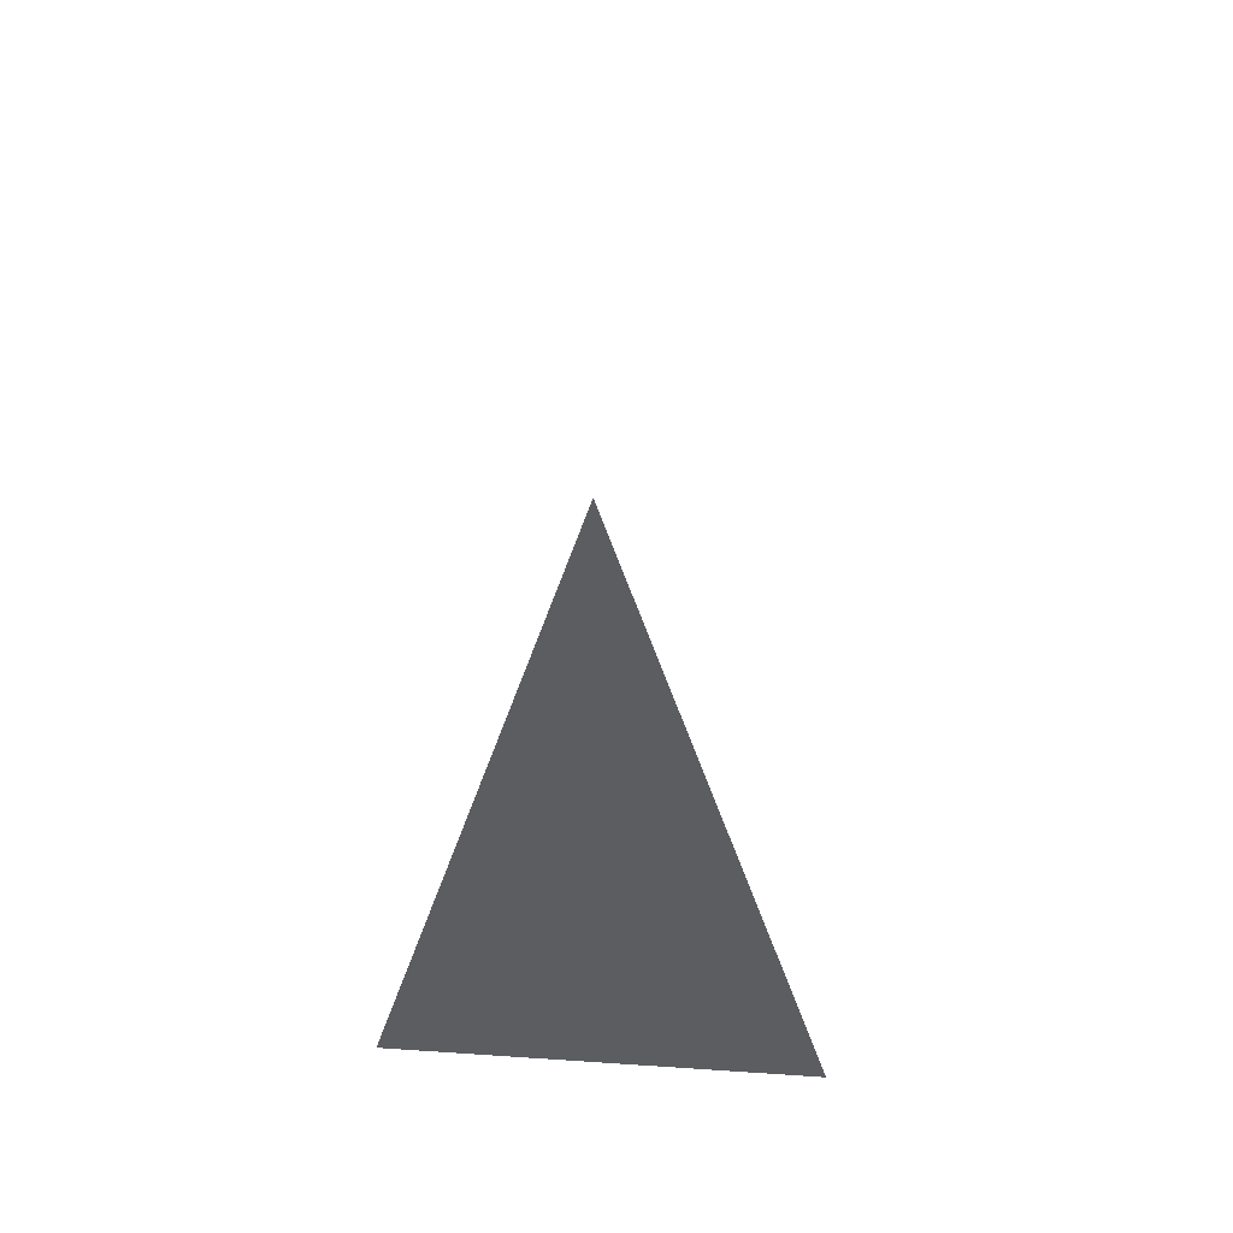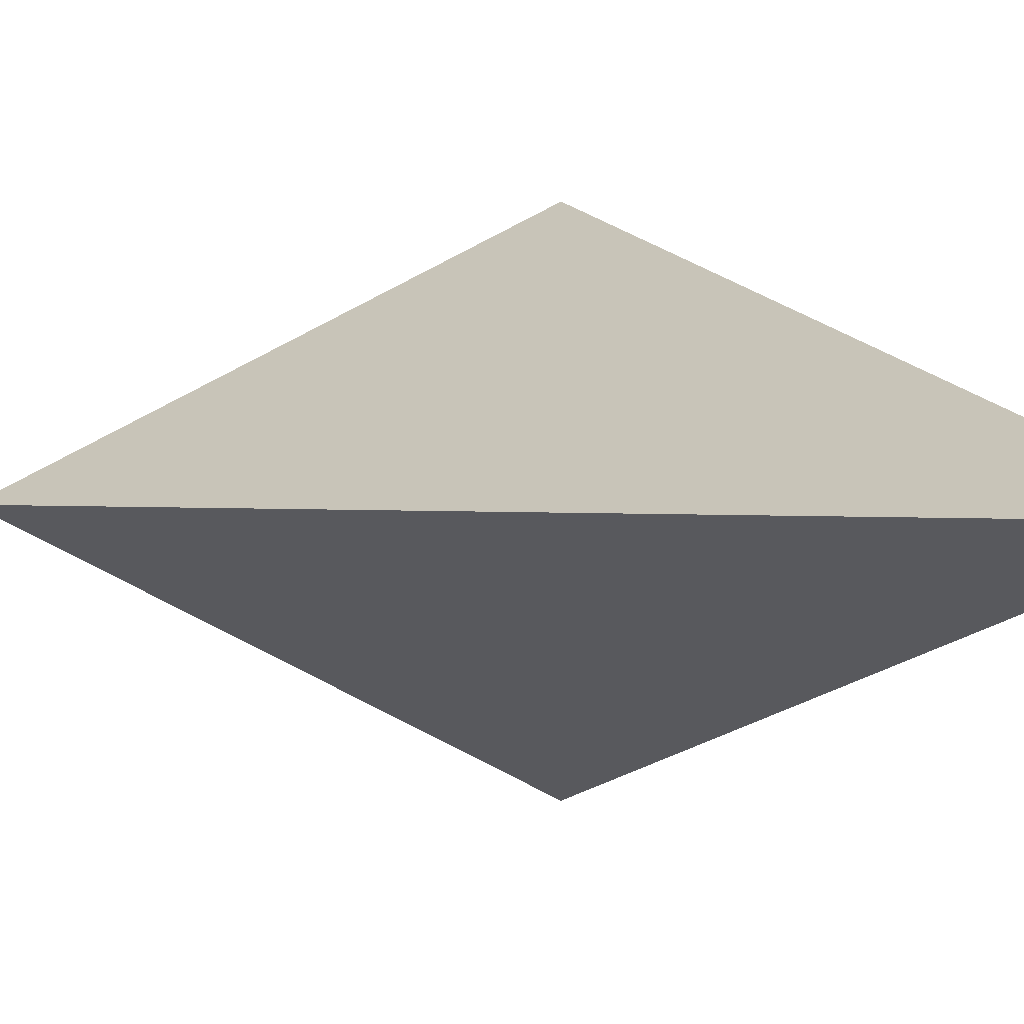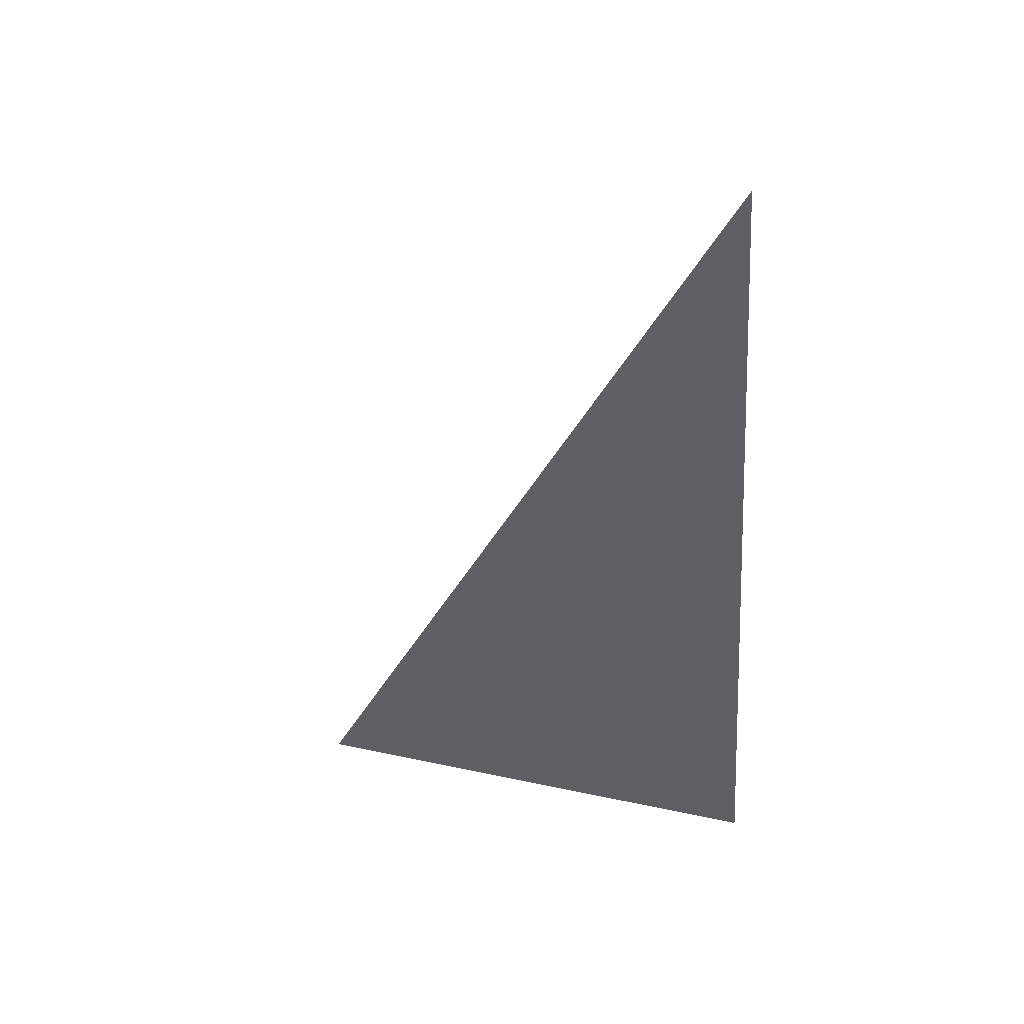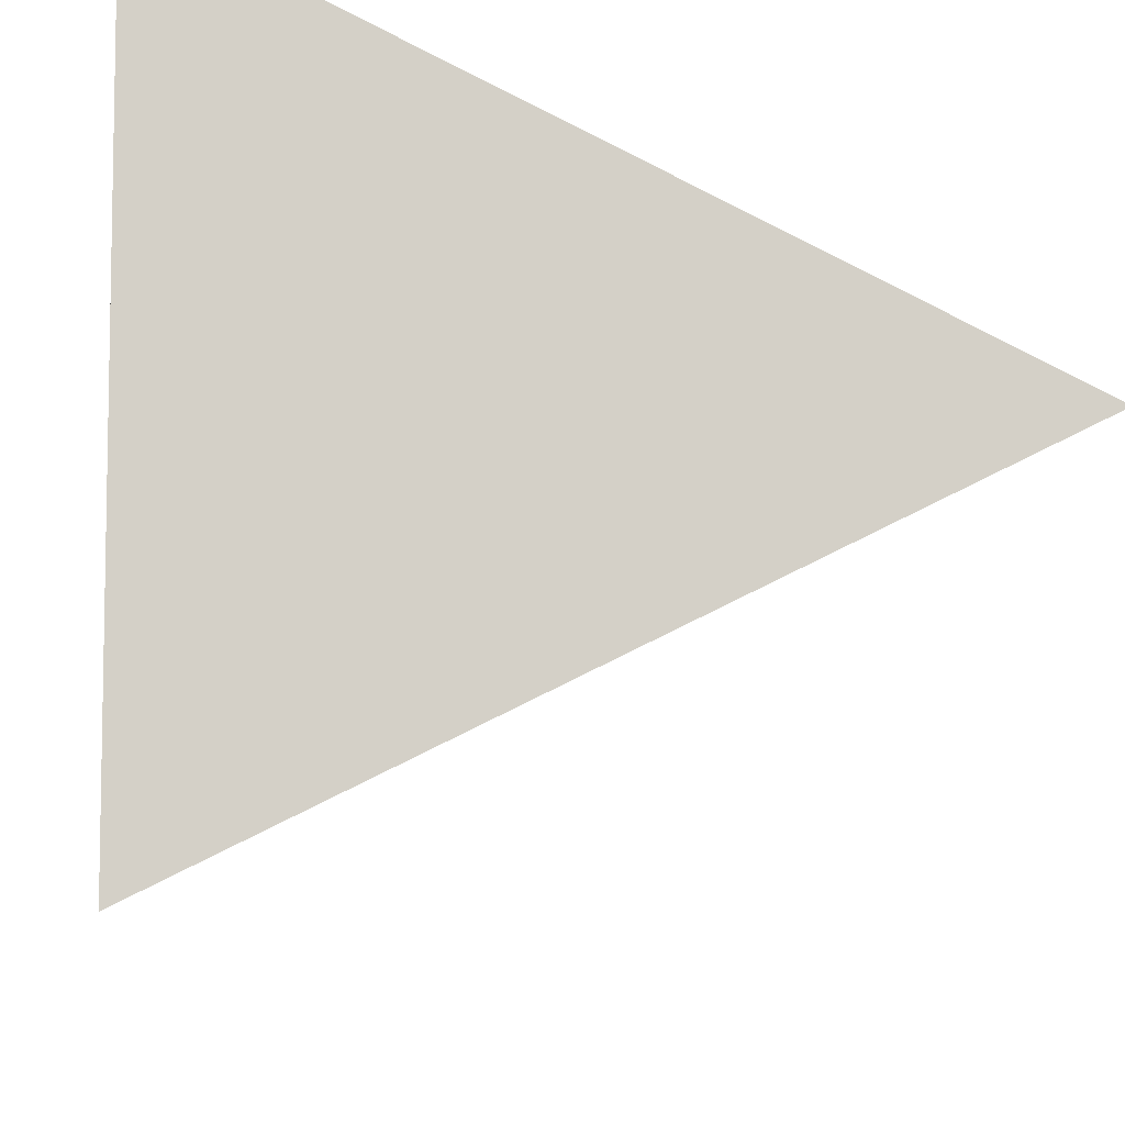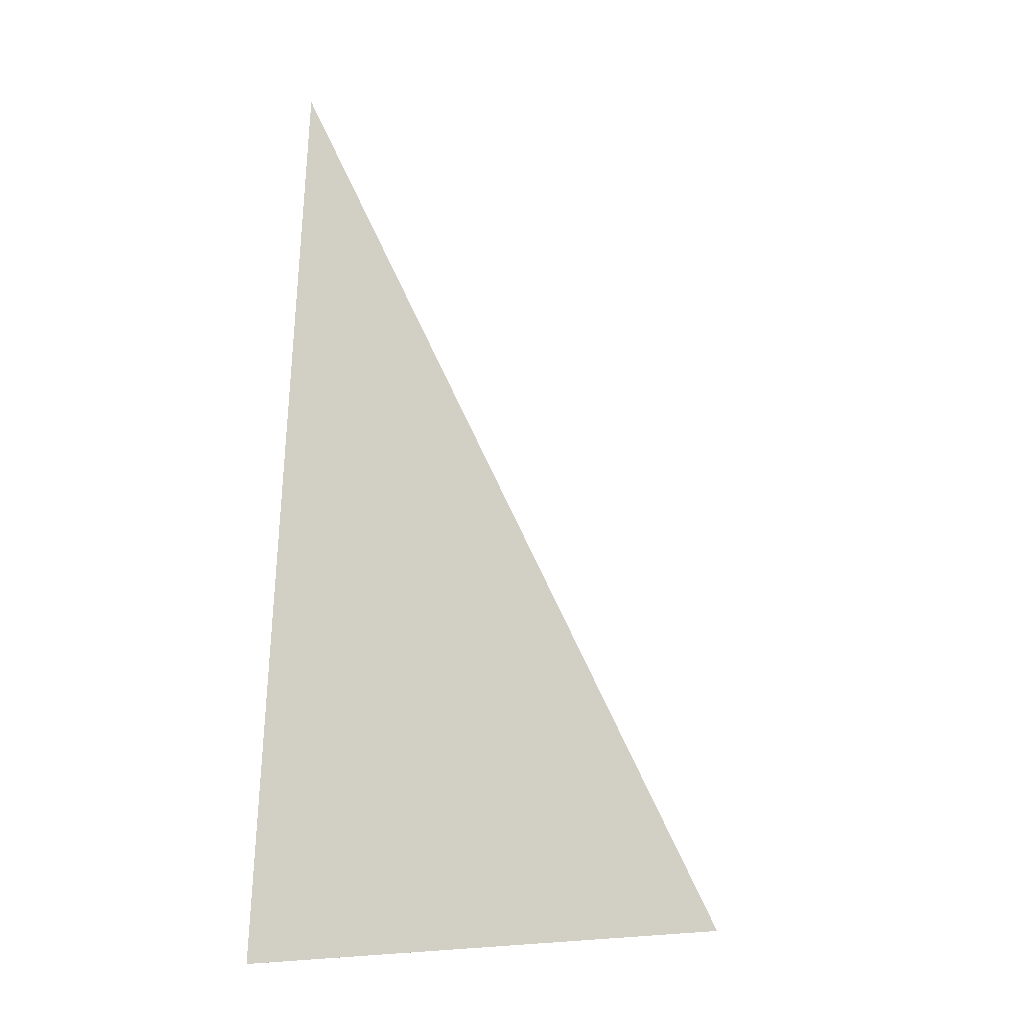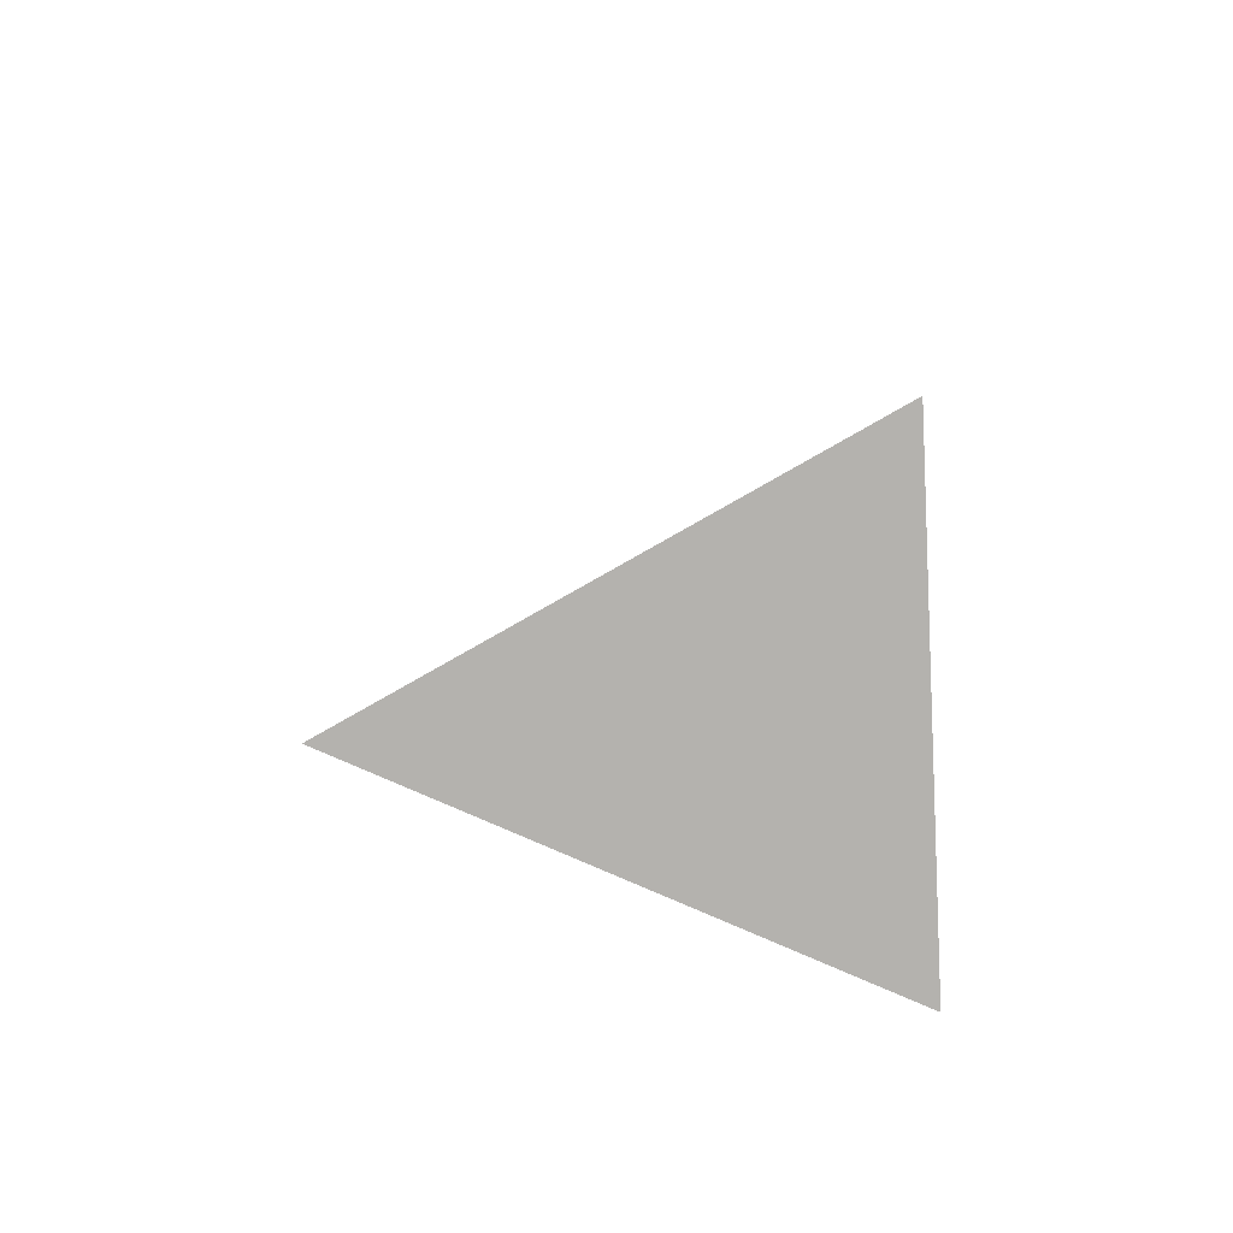
<metadata>
{"format":"obj","ext":"obj","renderer":"f3d","projection":"perspective","resolution":1024,"background":"white","views":[{"elev":53.9,"azim":94.1,"up":"+Z"},{"elev":0.9,"azim":-22.5,"up":"+Y"},{"elev":56.6,"azim":-14.2,"up":"+Z"},{"elev":-9.2,"azim":176.5,"up":"+Y"},{"elev":3.2,"azim":-167.7,"up":"+Z"},{"elev":-79.8,"azim":3.0,"up":"+Z"}]}
</metadata>
<code>
o Cube
v 0.8299 1.552 -0.8021
v -2.178 0.04759 -0.8021
v 0.8299 0.04759 5.175
v 0.8299 -1.457 -0.8021
f 1 2 3
f 3 2 4
f 4 2 1
f 3 4 1

</code>
